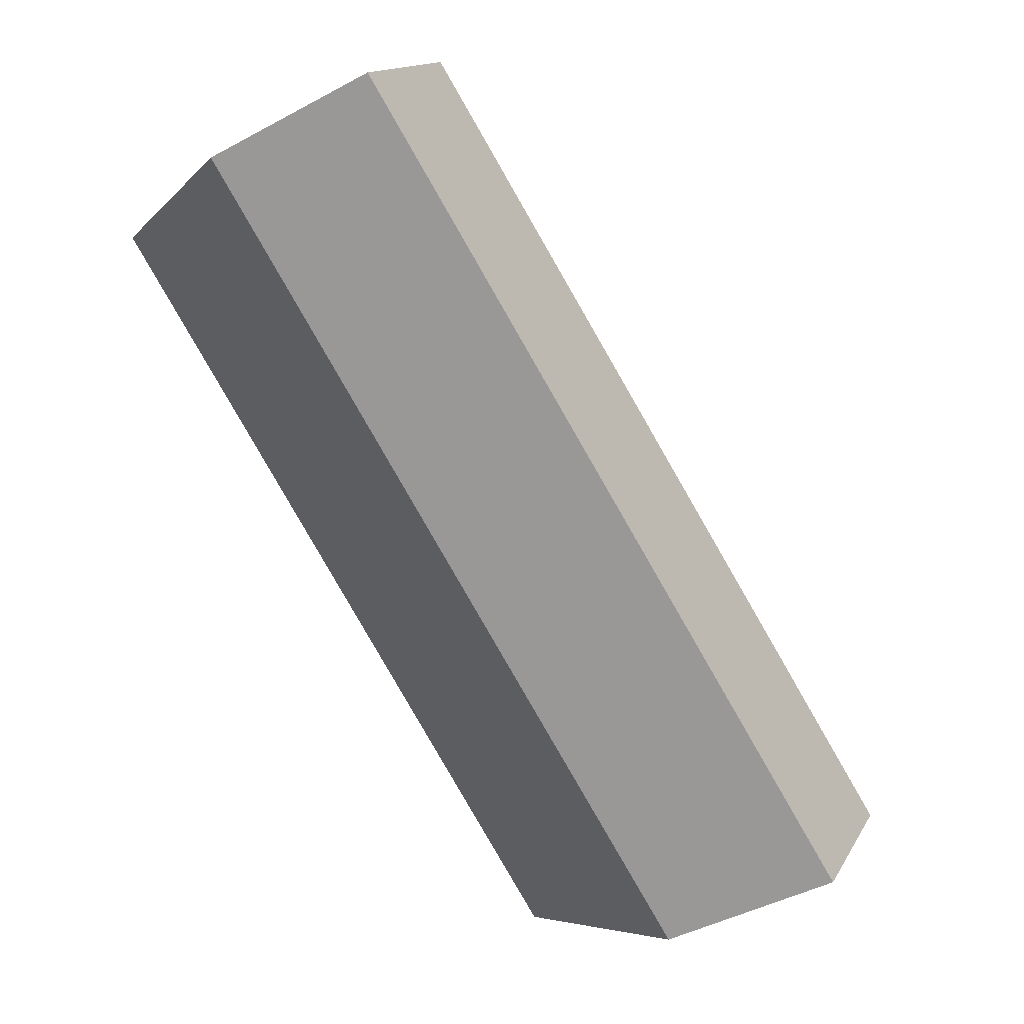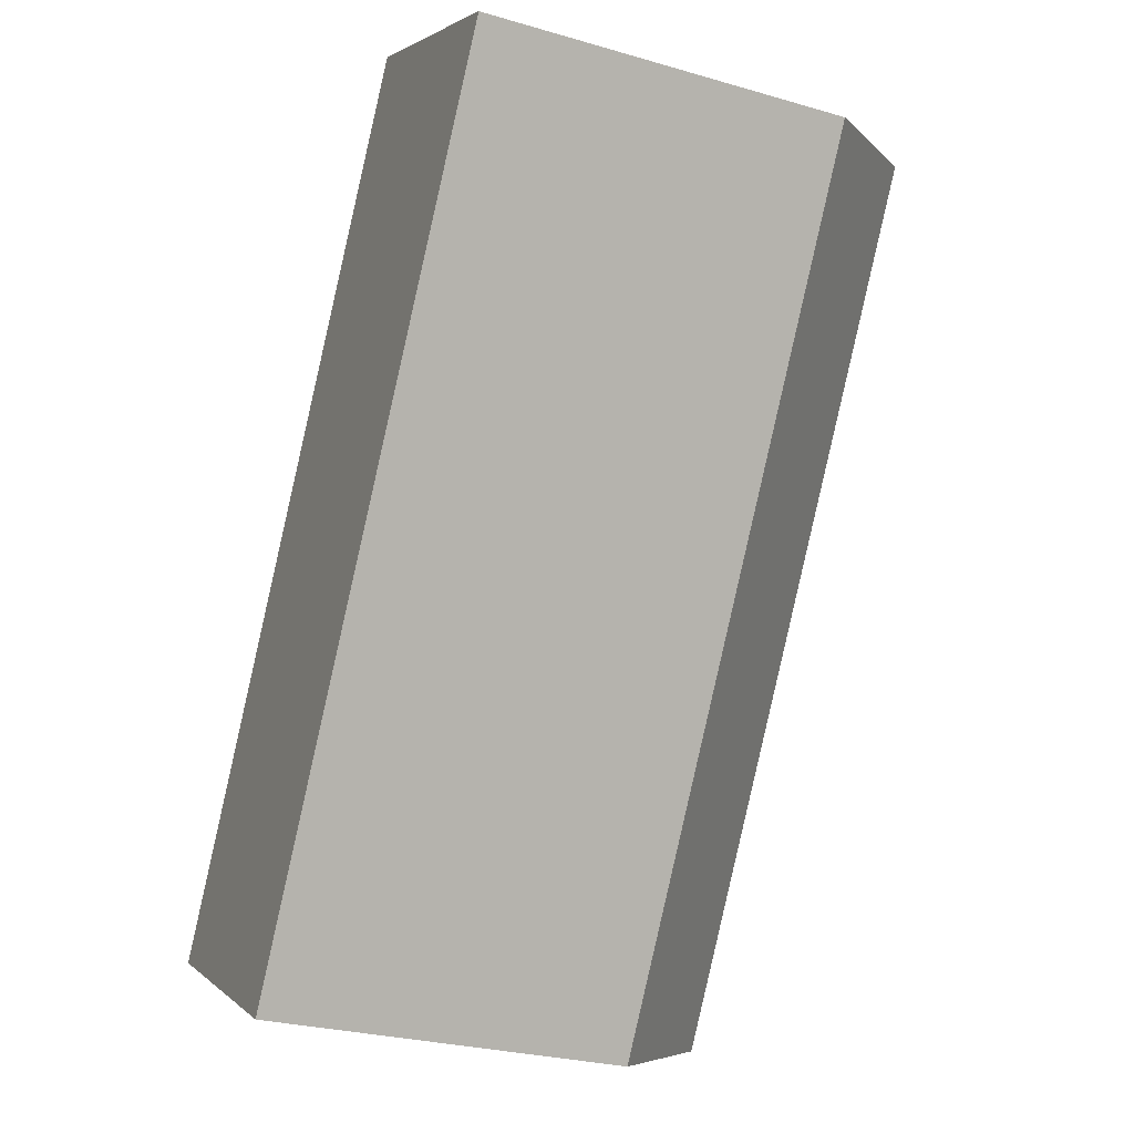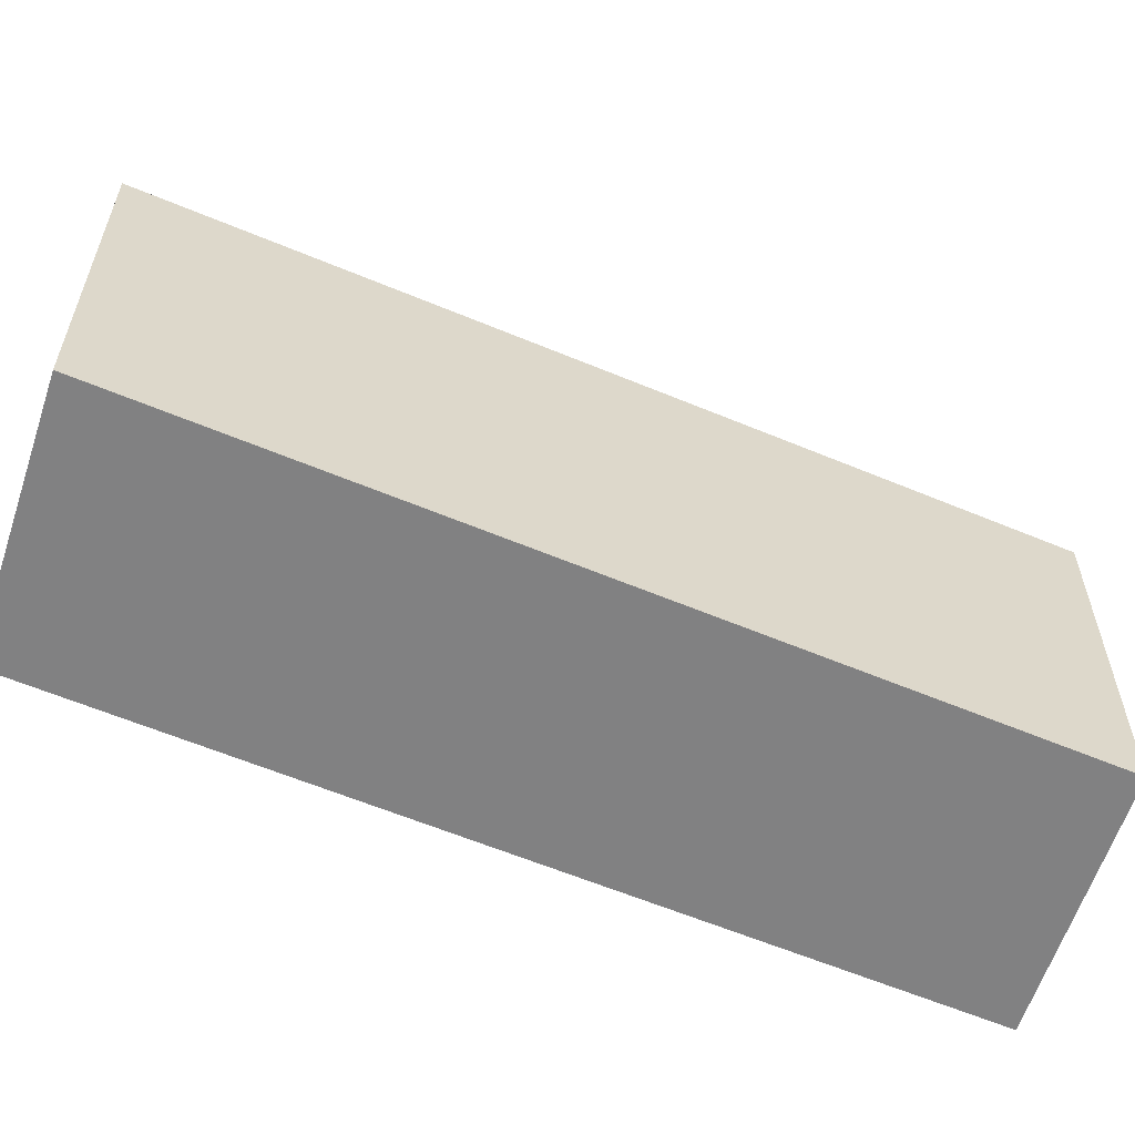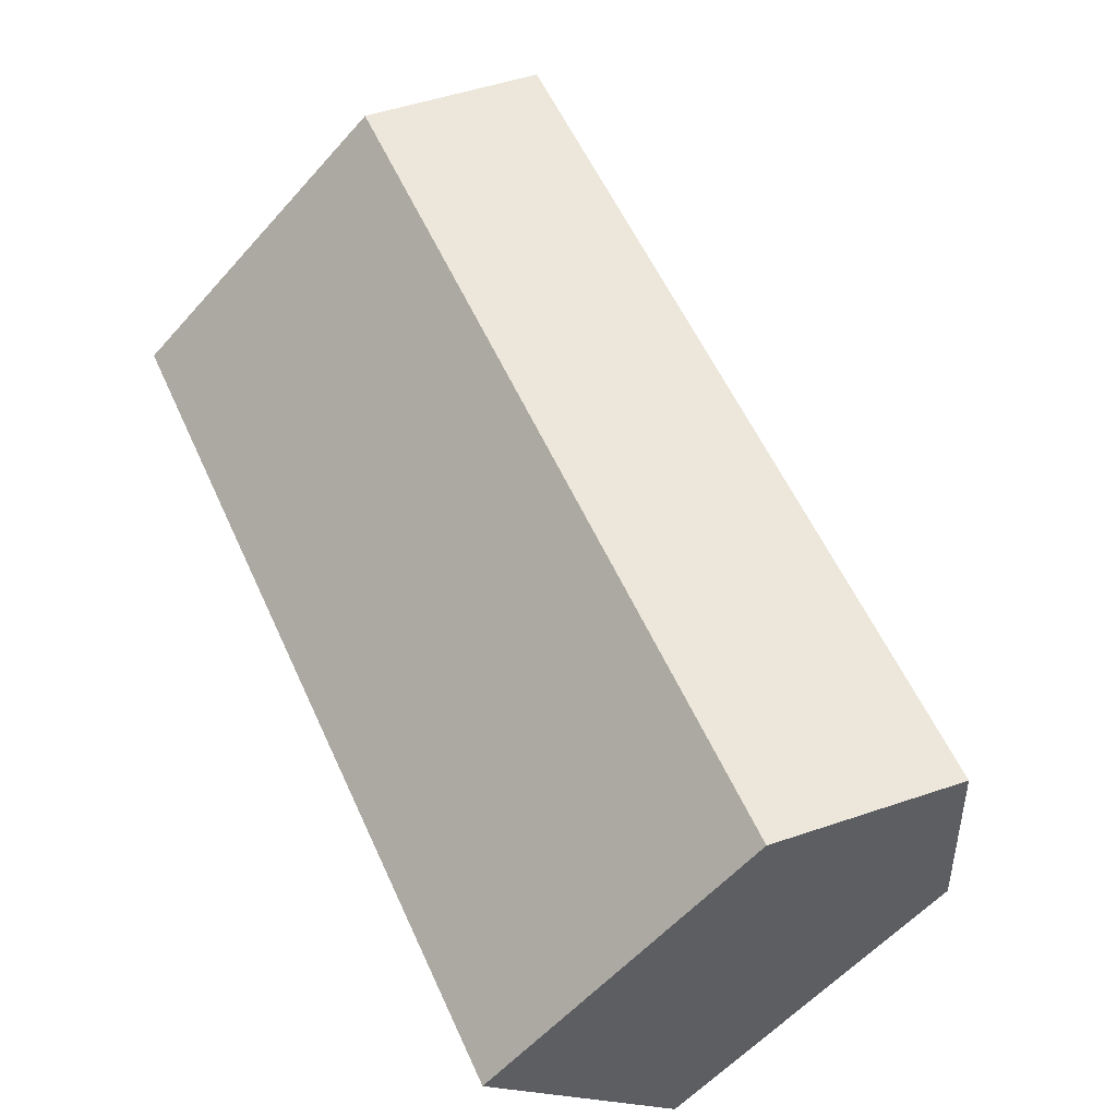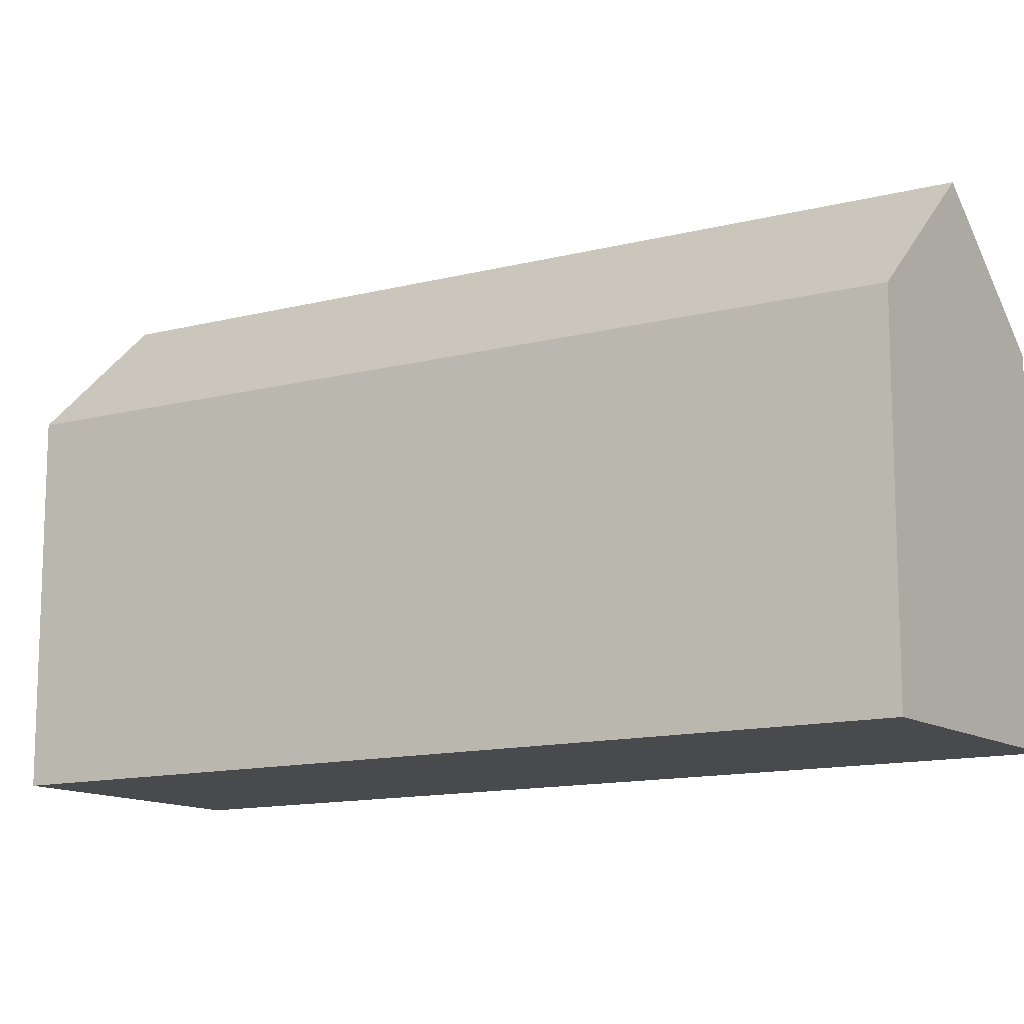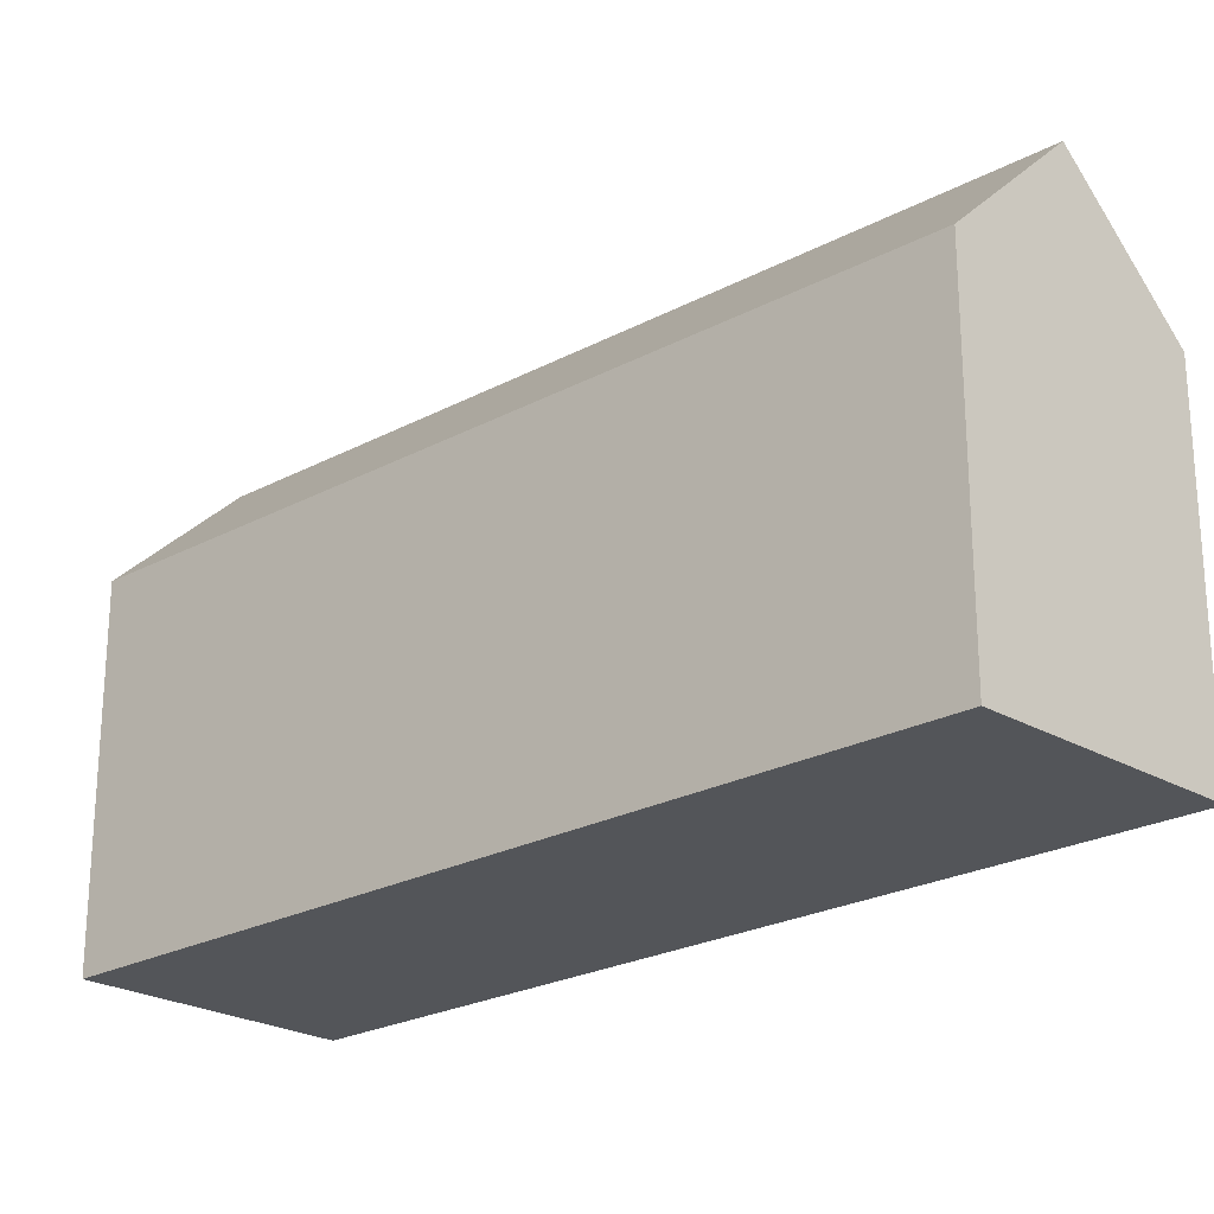
<metadata>
{"format":"obj","ext":"obj","renderer":"f3d","projection":"perspective","resolution":1024,"background":"white","views":[{"elev":-6.3,"azim":158.6,"up":"+Z"},{"elev":-27.2,"azim":65.8,"up":"+Z"},{"elev":-60.5,"azim":99.3,"up":"+Y"},{"elev":-56.8,"azim":139.1,"up":"+Z"},{"elev":-13.0,"azim":-27.0,"up":"+Y"},{"elev":-24.2,"azim":-16.2,"up":"+Y"}]}
</metadata>
<code>
v  7.343 30.54 -3.818
v  30.12 22.59 47.39
v  37.47 30.54 43.57
v  0.0004822 22.59 -0.0007147
v  14.68 22.59 -7.634
v  44.81 22.59 39.76
v  30.12 -2.902e-15 47.39
v  14.68 4.674e-16 -7.633
v  44.81 -2.434e-15 39.76
v  0 0 0
g defaultobject
f 1 2 3
f 2 1 4
f 5 3 6
f 3 5 1
f 7 8 9
f 8 7 10
f 6 7 9
f 7 6 2
f 2 6 3
f 2 10 7
f 10 2 4
f 4 8 10
f 8 4 5
f 5 4 1
f 8 6 9
f 6 8 5

</code>
